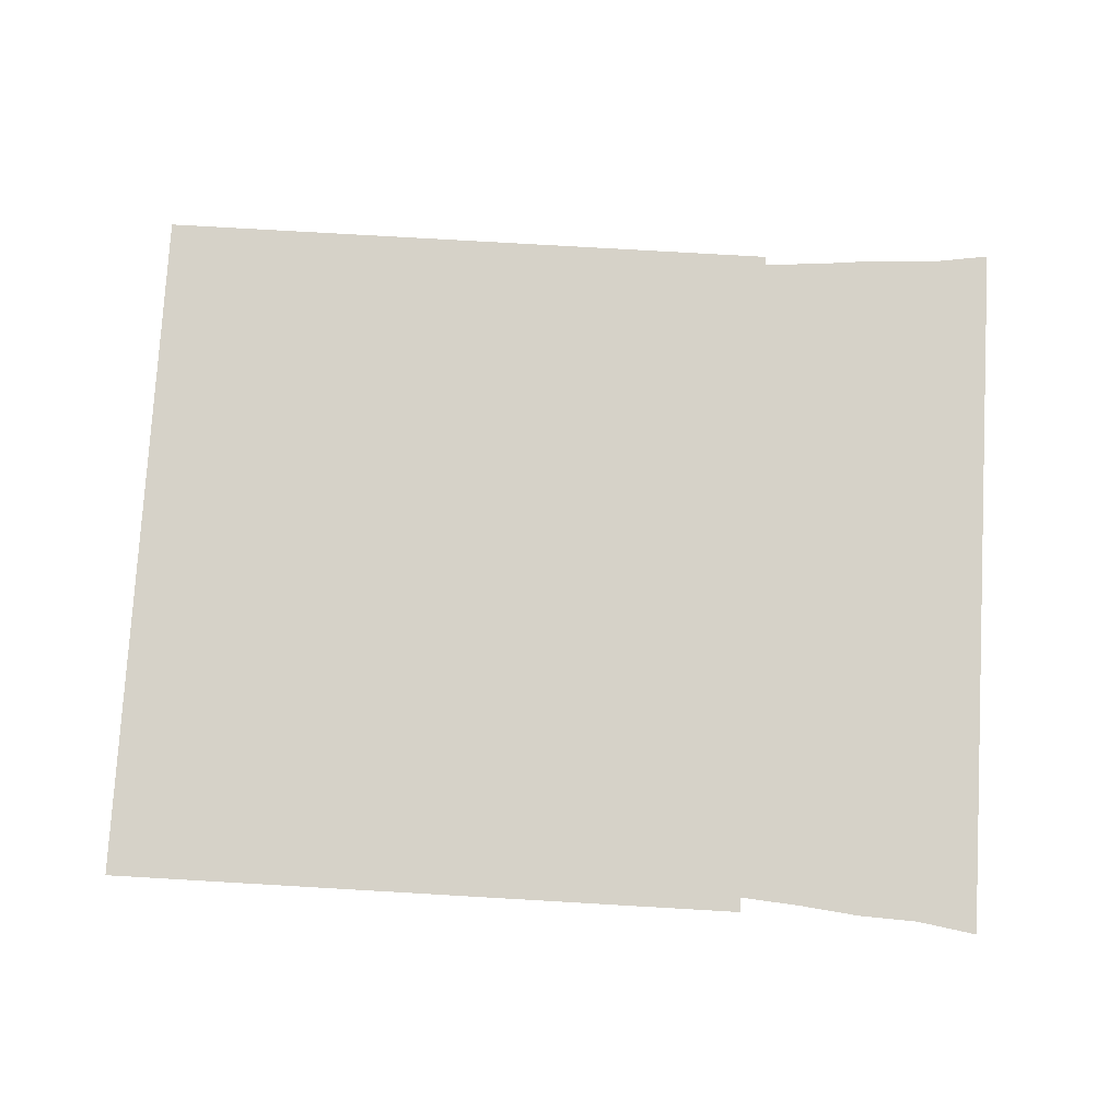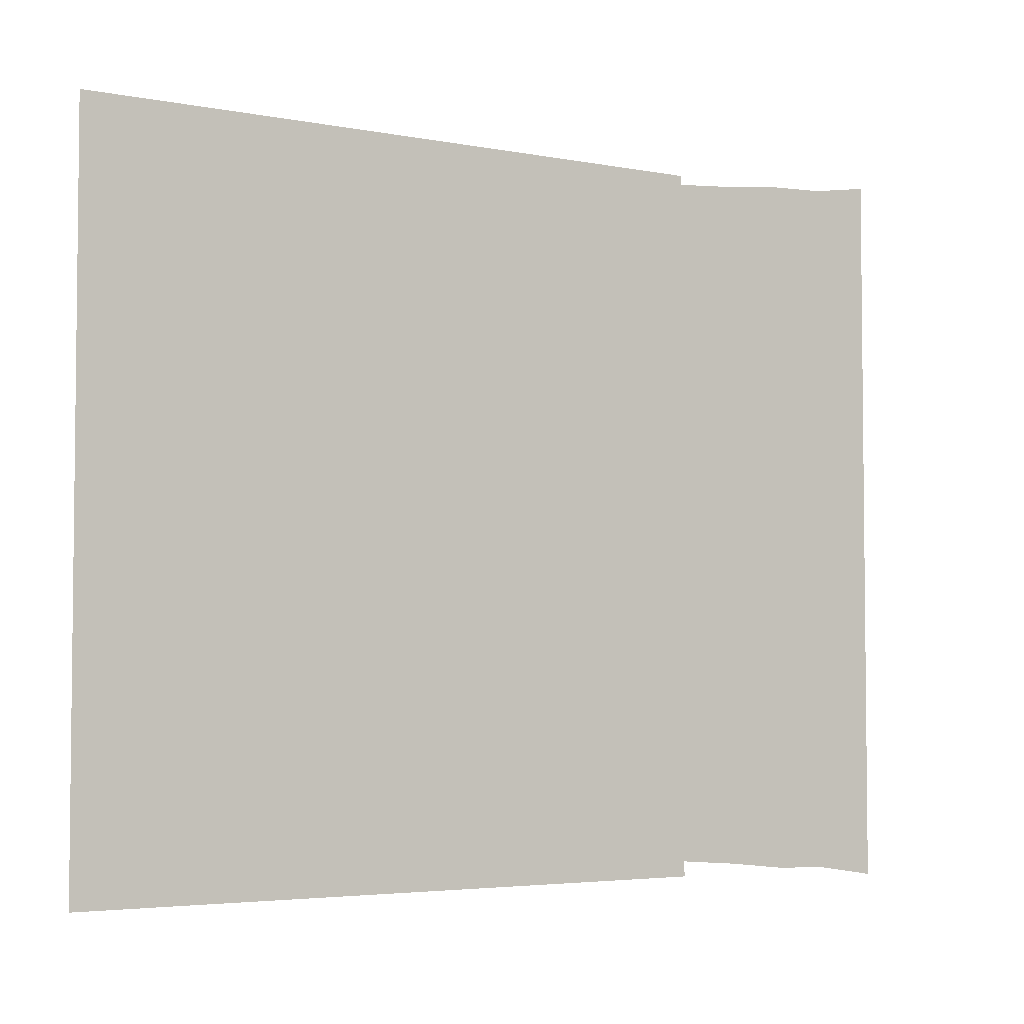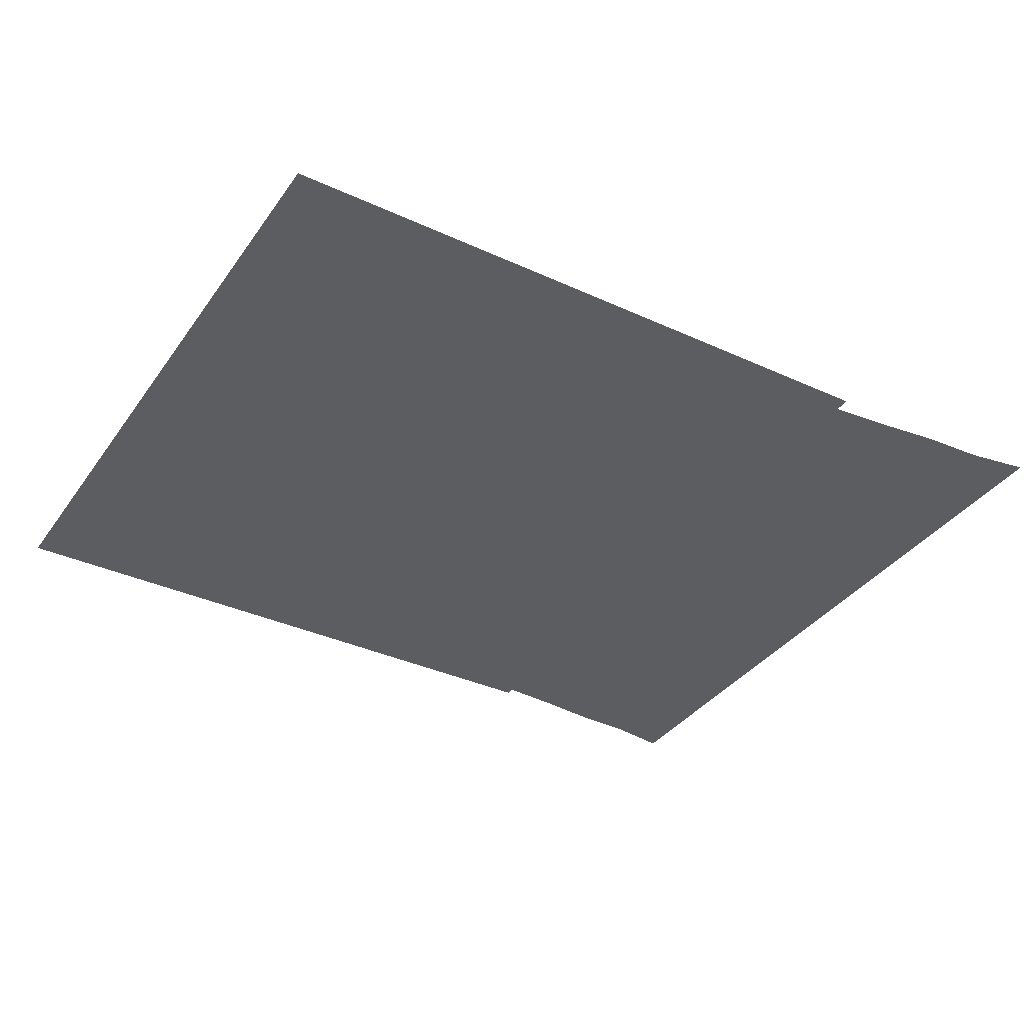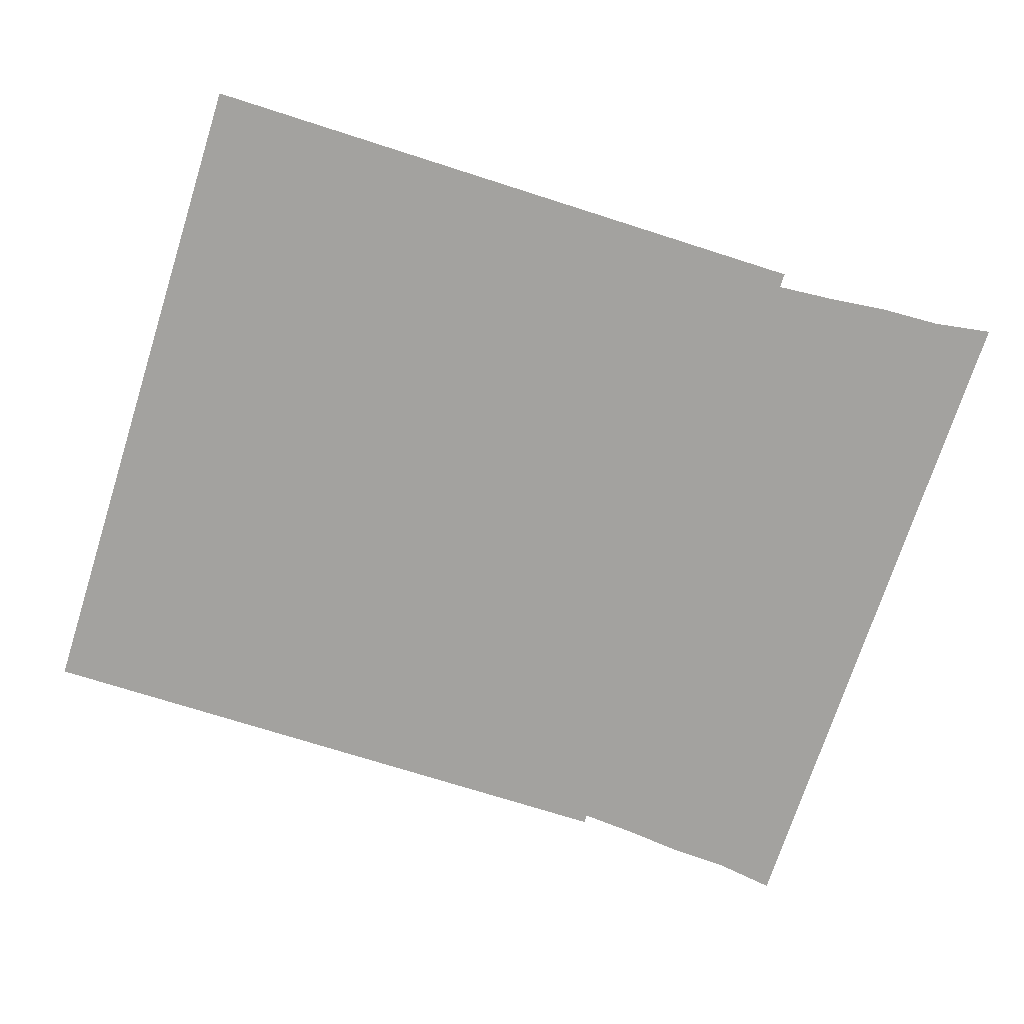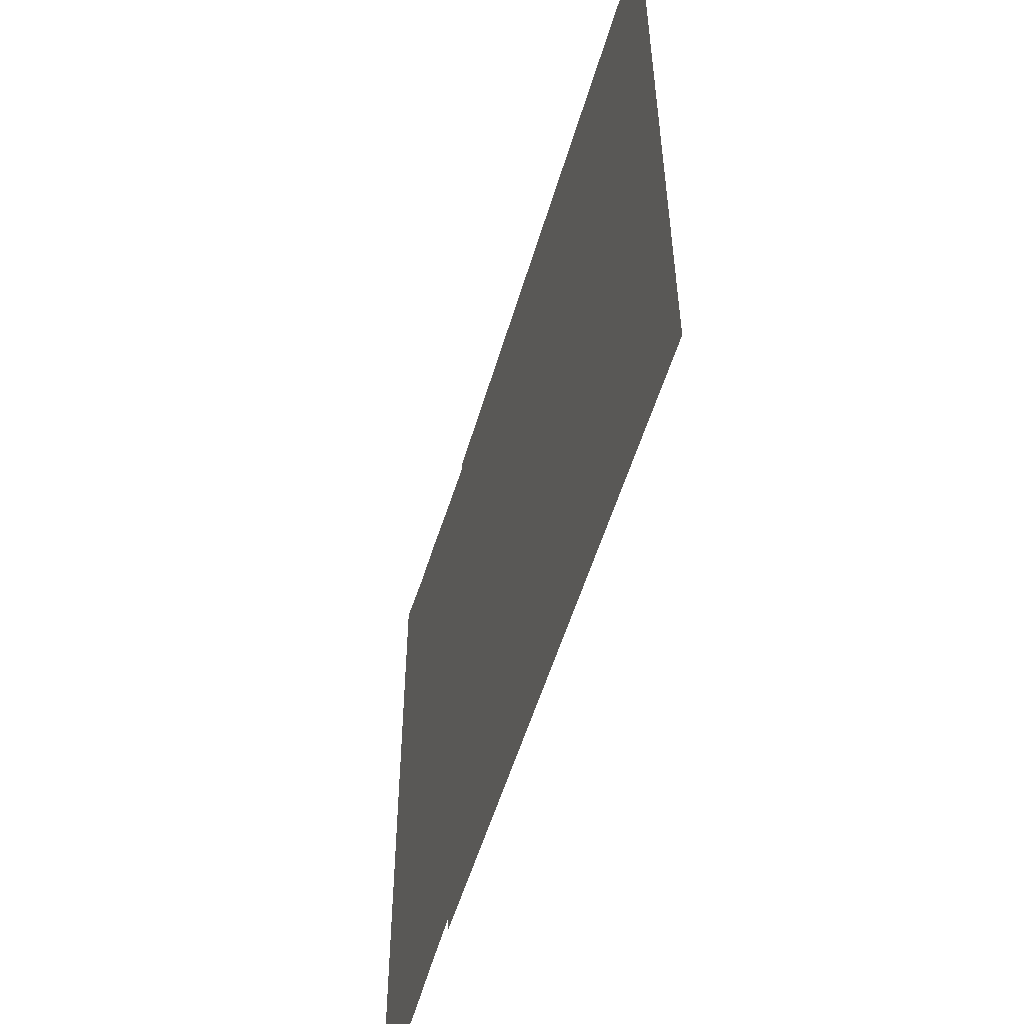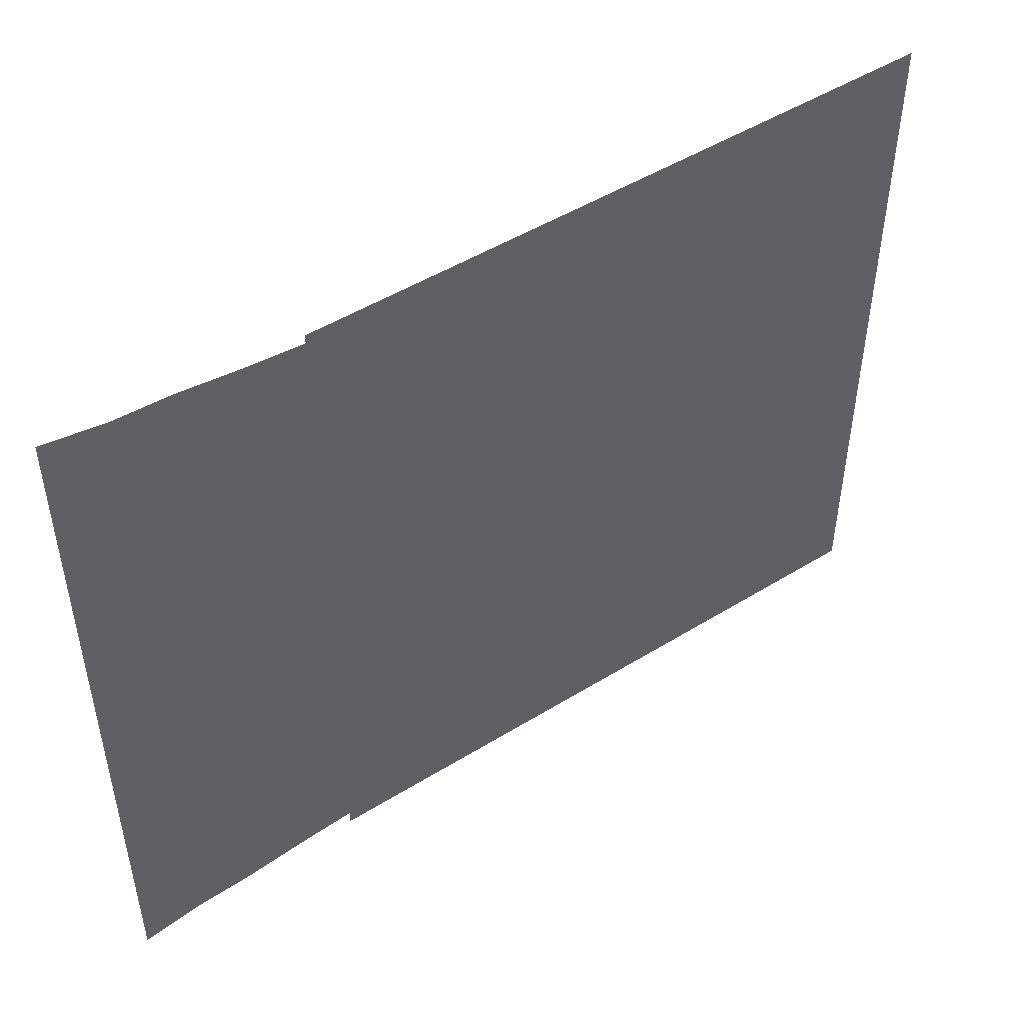
<metadata>
{"format":"obj","ext":"obj","renderer":"f3d","projection":"perspective","resolution":1024,"background":"white","views":[{"elev":77.8,"azim":-176.7,"up":"+Y"},{"elev":-4.0,"azim":147.2,"up":"+Z"},{"elev":-36.2,"azim":149.1,"up":"+Y"},{"elev":-72.4,"azim":162.3,"up":"+Y"},{"elev":-53.1,"azim":73.9,"up":"+Z"},{"elev":48.8,"azim":-34.6,"up":"+Z"}]}
</metadata>
<code>
v  -1.994 0 2.165
v  2.006 0 0.002
v  2.006 0 2.165
v  -1.994 0 0.002
v  2.006 0 -2.184
v  -1.994 0 -2.184
g Tertiary_Road_4m
f 2 1 3
f 2 4 1
f 5 4 2
f 5 6 4
v  -3.477 0 -2.237
v  -3.477 0 -1.829
v  -3.477 0 -1.459
v  -3.477 0 -1.192
v  -3.477 0 -0.4355
v  -3.477 0 -0.1957
v  -3.477 0 0.2125
v  -3.477 0 0.4523
v  -3.477 0 1.209
v  -3.477 0 1.476
v  -3.477 0 1.845
v  -3.477 0 2.254
v  -3.106 0 -2.179
v  -3.106 0 -1.421
v  -3.106 0 -0.4241
v  -3.106 0 0.4409
v  -3.106 0 1.438
v  -3.106 0 2.196
v  -2.735 0 -2.163
v  -2.735 0 -1.411
v  -2.735 0 -0.421
v  -2.735 0 0.4378
v  -2.735 0 1.428
v  -2.735 0 2.18
v  -2.364 0 -2.122
v  -2.364 0 -1.384
v  -2.364 0 -0.4129
v  -2.364 0 0.4297
v  -2.364 0 1.401
v  -2.364 0 2.139
v  -1.992 0 -2.092
v  -1.992 0 -1.365
v  -1.992 0 -0.407
v  -1.992 0 0.4238
v  -1.992 0 1.381
v  -1.992 0 2.109
g dirt_swamp
f 9 20 8
f 11 21 10
f 14 22 13
f 16 23 15
f 18 24 17
f 32 38 37
f 32 37 31
f 33 39 38
f 33 38 32
f 34 40 39
f 34 39 33
f 35 41 40
f 35 40 34
f 36 42 41
f 36 41 35
f 26 32 31
f 26 31 25
f 27 33 32
f 27 32 26
f 28 34 33
f 28 33 27
f 29 35 34
f 29 34 28
f 30 36 35
f 30 35 29
f 20 26 25
f 20 25 19
f 21 27 26
f 21 26 20
f 22 28 27
f 22 27 21
f 23 29 28
f 23 28 22
f 24 30 29
f 24 29 23
f 8 20 19
f 8 19 7
f 10 21 20
f 11 22 21
f 11 12 22
f 12 13 22
f 14 15 22
f 15 23 22
f 16 17 23
f 17 24 23
f 10 20 9

</code>
